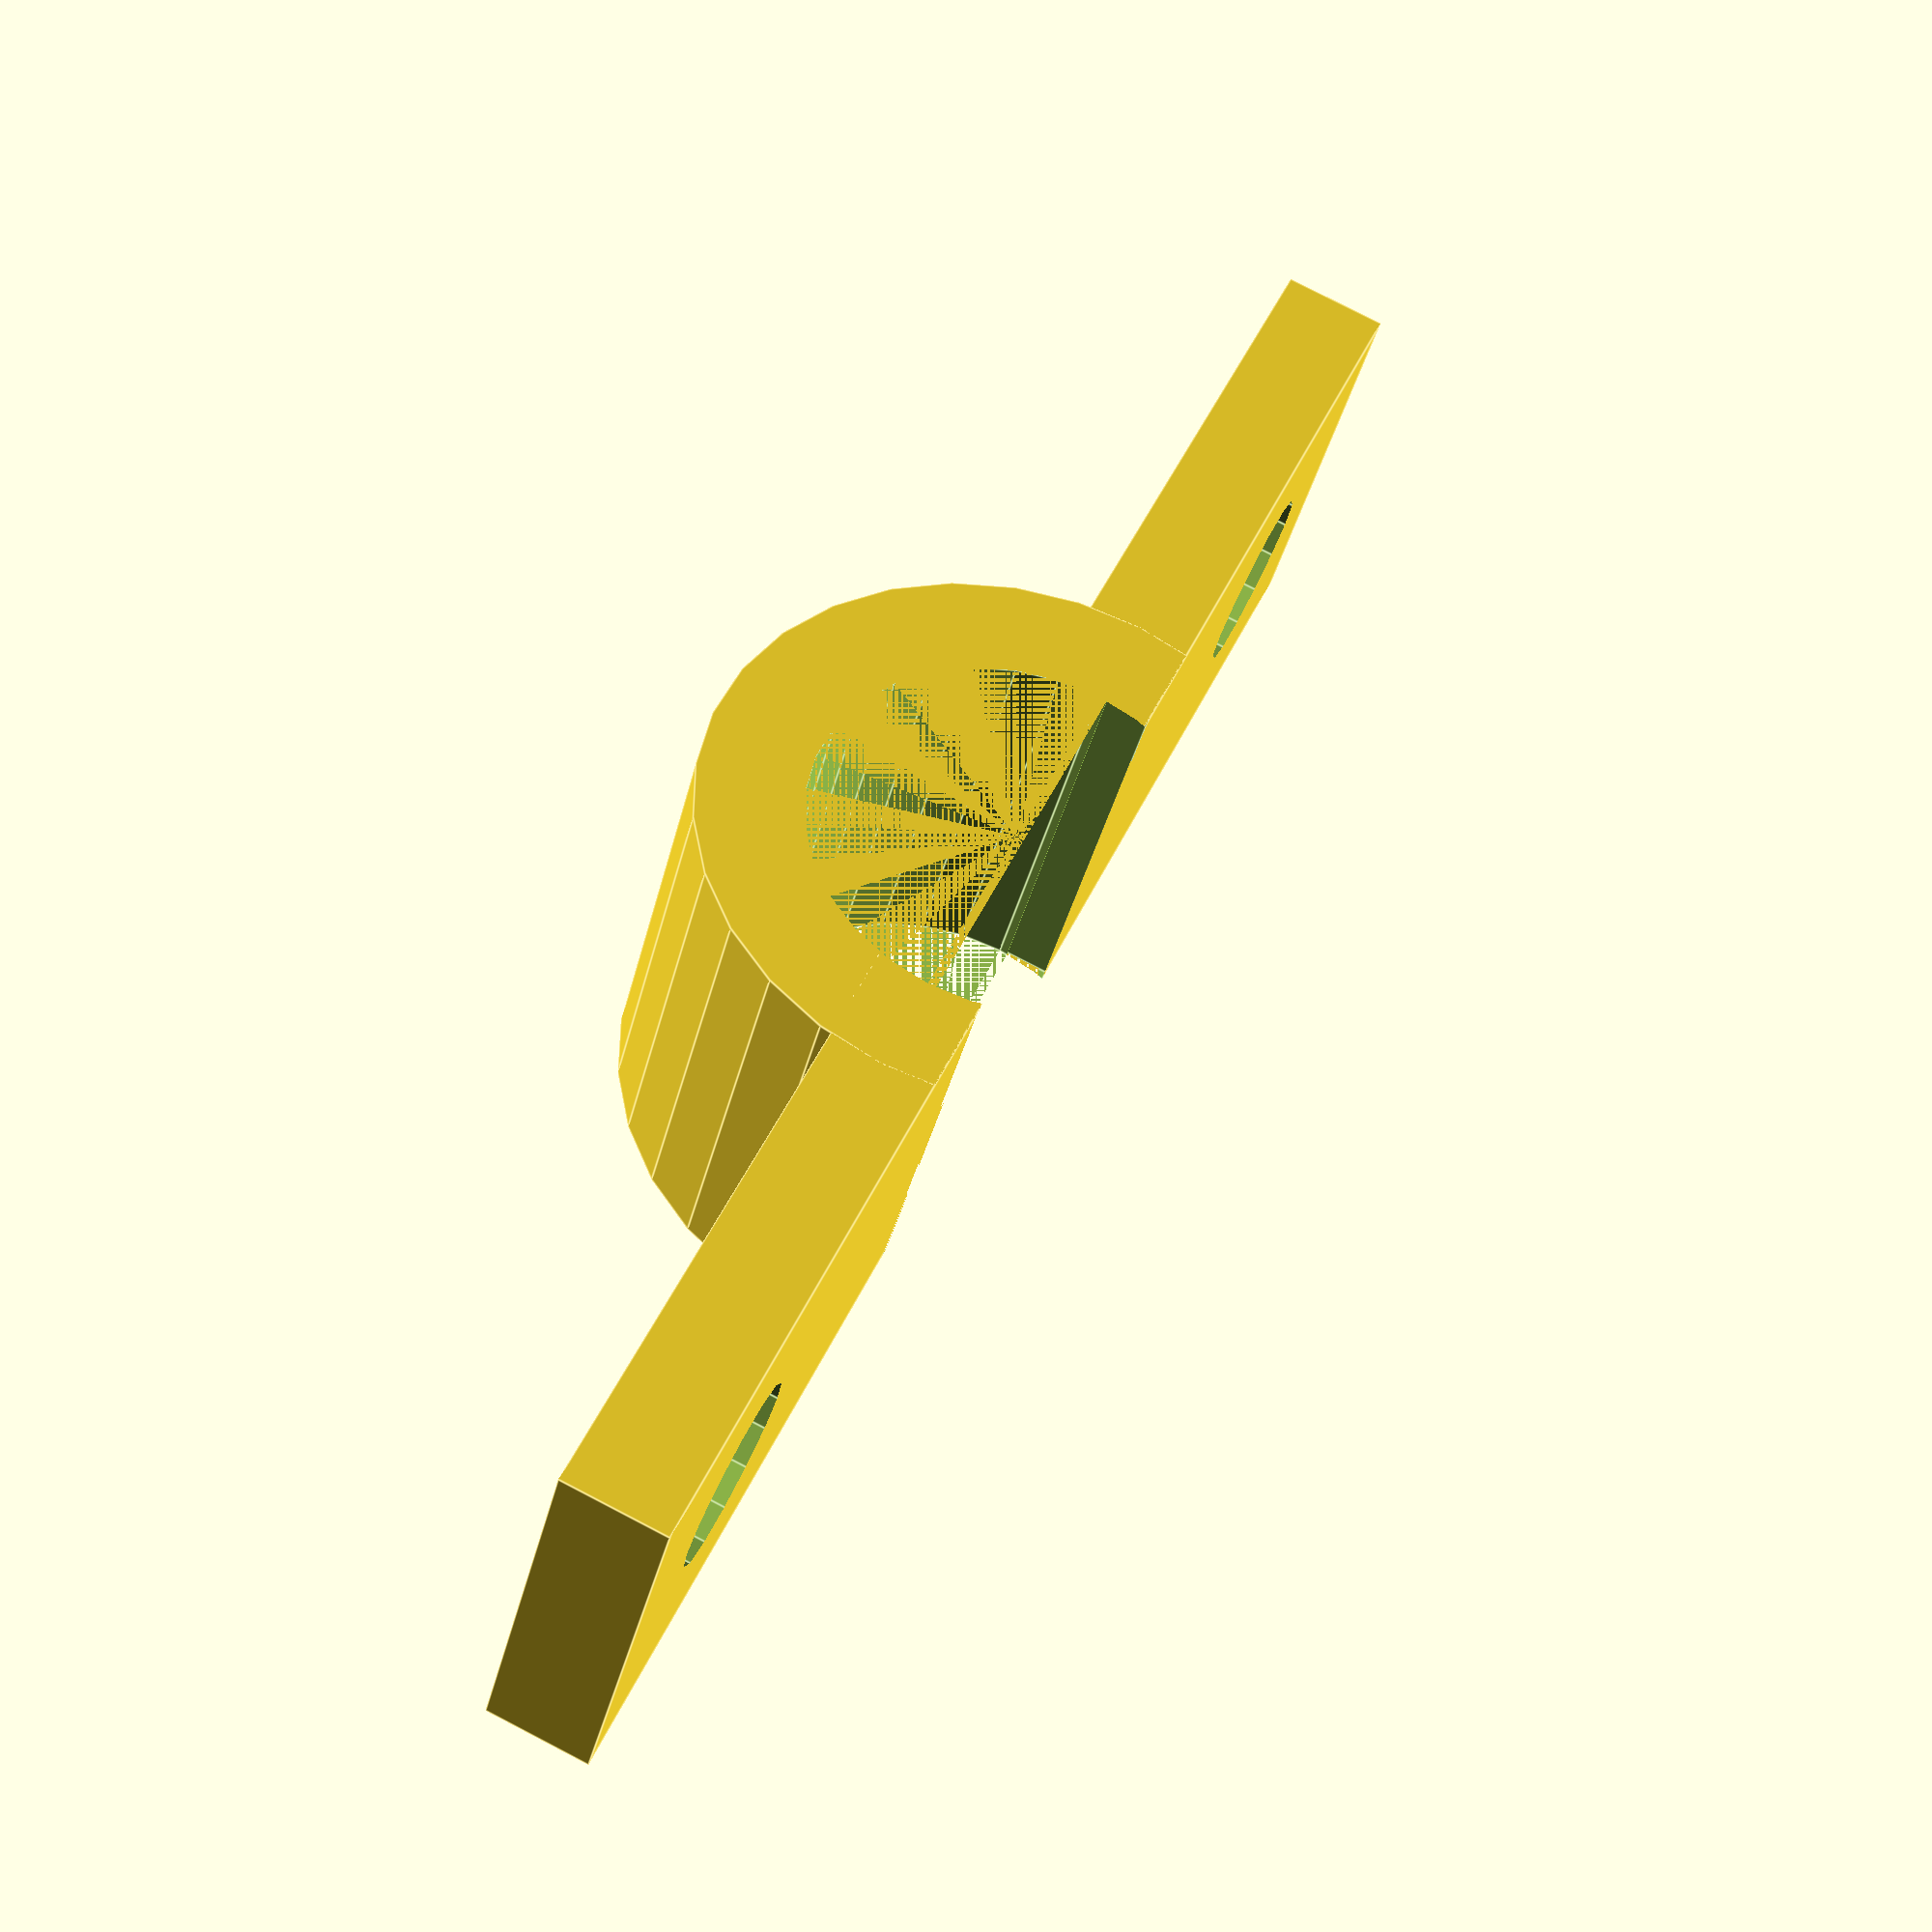
<openscad>
// A bracket for the antenna's pipe

brack_len=80;
brack_width=20;
brack_rad=9.6; // about 3/8"
sr=8.83; // standard diameter
T=5; //thickness

module bore(){
  cylinder(h=(T+2),d=sr,center=true);
}

module bracket(){
  difference(){
    cube([brack_len,brack_width,T],center=true);
    cube([brack_rad+9.8,brack_width,T],center=true);
    rotate([90,0,0]) cylinder(h=brack_width+2,r=brack_rad,center=true);
    translate([30,0,0]) bore();
    translate([-30,0,0]) bore();
	}

  rotate([90,0,0]){
    difference(){
      cylinder(h=brack_width,r=brack_rad+T,center=true);
      cylinder(h=brack_width,r=brack_rad,center=true);
      rotate([-90,0,0]) translate([0,0,-10]){
        cube([brack_rad+(5*T),brack_width+T,2*brack_rad],center=true);
      }
    }
  }
}

rotate([90,0,0])bracket();

</openscad>
<views>
elev=36.3 azim=114.4 roll=347.2 proj=p view=edges
</views>
